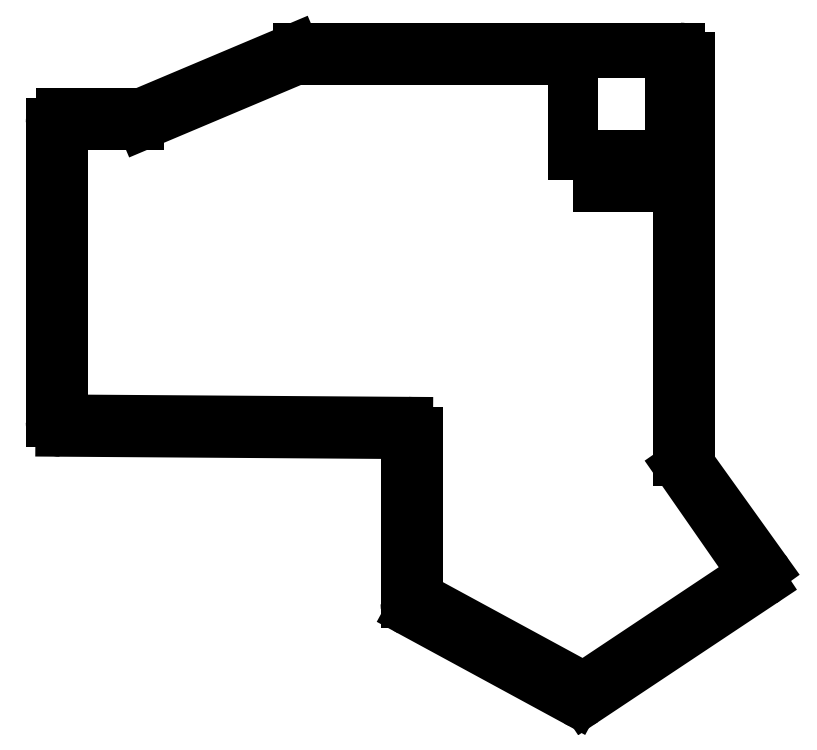
<metadata>
{"format":"dxf","ext":"dxf","renderer":"ezdxf+matplotlib","layout":"modelspace","background":"white","min_lineweight":24,"dpi":150}
</metadata>
<code>
0
SECTION
2
ENTITIES
0
LINE
8
0
10
85.5
20
-211.8
11
85.5
21
-150.2
0
LINE
8
0
10
87.5
20
-148.2
11
103.6
21
-148.2
0
LINE
8
0
10
104.4
20
-148.1
11
135.6
21
-134.9
0
LINE
8
0
10
136.4
20
-134.8
11
198
21
-134.8
0
LINE
8
0
10
208
20
-134.8
11
215
21
-134.8
0
LINE
8
0
10
217
20
-219.9
11
217
21
-136.8
0
LINE
8
0
10
217.4
20
-221
11
232.4
21
-242
0
LINE
8
0
10
231.9
20
-244.8
11
195.5
21
-269.1
0
LINE
8
0
10
193.4
20
-269.2
11
159.5
21
-250.8
0
LINE
8
0
10
158.5
20
-249.1
11
158.5
21
-216.2
0
LINE
8
0
10
156.5
20
-214.2
11
87.49
21
-213.8
0
ARC
8
0
10
87.5
20
-150.2
40
2
50
90
51
180
0
ARC
8
0
10
103.6
20
-146.2
40
2
50
270
51
292.9
0
ARC
8
0
10
136.4
20
-136.8
40
2
50
90
51
112.9
0
ARC
8
0
10
215
20
-136.8
40
2
50
0
51
90
0
ARC
8
0
10
219
20
-219.9
40
2
50
180
51
215.6
0
ARC
8
0
10
230.8
20
-243.2
40
2
50
303.6
51
35.64
0
ARC
8
0
10
194.4
20
-267.4
40
2
50
241.5
51
303.6
0
ARC
8
0
10
160.5
20
-249.1
40
2
50
180
51
241.5
0
ARC
8
0
10
156.5
20
-216.2
40
2
50
0
51
89.61
0
ARC
8
0
10
87.5
20
-211.8
40
2
50
180
51
269.6
0
LINE
8
0
10
86.5
20
-210.8
11
86.5
21
-151.2
0
LINE
8
0
10
88.5
20
-149.2
11
103.6
21
-149.2
0
LINE
8
0
10
104.4
20
-149.1
11
135.6
21
-135.9
0
LINE
8
0
10
136.4
20
-135.8
11
198
21
-135.8
0
LINE
8
0
10
208
20
-135.8
11
214
21
-135.8
0
LINE
8
0
10
216
20
-219.9
11
216
21
-137.8
0
LINE
8
0
10
216.4
20
-221
11
231.1
21
-241.7
0
LINE
8
0
10
230.5
20
-244.6
11
195.8
21
-267.7
0
LINE
8
0
10
193.7
20
-267.8
11
160.5
21
-249.8
0
LINE
8
0
10
159.5
20
-248.1
11
159.5
21
-215.2
0
LINE
8
0
10
157.5
20
-213.2
11
88.49
21
-212.8
0
ARC
8
0
10
88.5
20
-151.2
40
2
50
90
51
180
0
ARC
8
0
10
103.6
20
-147.2
40
2
50
270
51
292.9
0
ARC
8
0
10
136.4
20
-137.8
40
2
50
90
51
112.9
0
ARC
8
0
10
214
20
-137.8
40
2
50
0
51
90
0
ARC
8
0
10
218
20
-219.9
40
2
50
180
51
215.3
0
ARC
8
0
10
229.4
20
-242.9
40
2
50
303.7
51
35.32
0
ARC
8
0
10
194.6
20
-266.1
40
2
50
241.5
51
303.7
0
ARC
8
0
10
161.5
20
-248.1
40
2
50
180
51
241.5
0
ARC
8
0
10
157.5
20
-215.2
40
2
50
0
51
89.61
0
ARC
8
0
10
88.5
20
-210.8
40
2
50
180
51
269.6
0
LINE
8
0
10
88
20
-209.3
11
88
21
-152.8
0
LINE
8
0
10
90
20
-150.8
11
103.6
21
-150.8
0
LINE
8
0
10
104.4
20
-150.6
11
135.6
21
-137.4
0
LINE
8
0
10
136.4
20
-137.2
11
193
21
-137.2
0
LINE
8
0
10
214.5
20
-219.9
11
214.5
21
-139.2
0
LINE
8
0
10
214.9
20
-221
11
229
21
-241.3
0
LINE
8
0
10
228.5
20
-244.2
11
196.2
21
-265.6
0
LINE
8
0
10
194.1
20
-265.7
11
162
21
-248.3
0
LINE
8
0
10
161
20
-246.6
11
161
21
-213.7
0
LINE
8
0
10
159
20
-211.7
11
89.99
21
-211.3
0
ARC
8
0
10
90
20
-152.8
40
2
50
90
51
180
0
ARC
8
0
10
103.6
20
-148.8
40
2
50
270
51
292.9
0
ARC
8
0
10
136.4
20
-139.2
40
2
50
90
51
112.9
0
ARC
8
0
10
212.5
20
-139.2
40
2
50
0
51
75.52
0
ARC
8
0
10
216.5
20
-219.9
40
2
50
180
51
214.8
0
ARC
8
0
10
227.4
20
-242.5
40
2
50
303.7
51
34.81
0
ARC
8
0
10
195.1
20
-264
40
2
50
241.5
51
303.7
0
ARC
8
0
10
163
20
-246.6
40
2
50
180
51
241.5
0
ARC
8
0
10
159
20
-213.7
40
2
50
0
51
89.61
0
ARC
8
0
10
90
20
-209.3
40
2
50
180
51
269.6
0
LINE
8
0
10
193
20
-156.8
11
198
21
-156.8
0
LINE
8
0
10
208
20
-156.8
11
213
21
-156.8
0
LINE
8
0
10
213
20
-156.8
11
213
21
-137.3
0
LINE
8
0
10
193
20
-137.2
11
193
21
-156.8
0
LINE
8
0
10
198
20
-163.5
11
208
21
-163.5
0
LINE
8
0
10
208
20
-163.5
11
208
21
-156.8
0
LINE
8
0
10
208
20
-135.8
11
208
21
-134.8
0
LINE
8
0
10
198
20
-134.8
11
198
21
-135.8
0
LINE
8
0
10
198
20
-156.8
11
198
21
-163.5
0
ENDSEC
0
EOF

</code>
